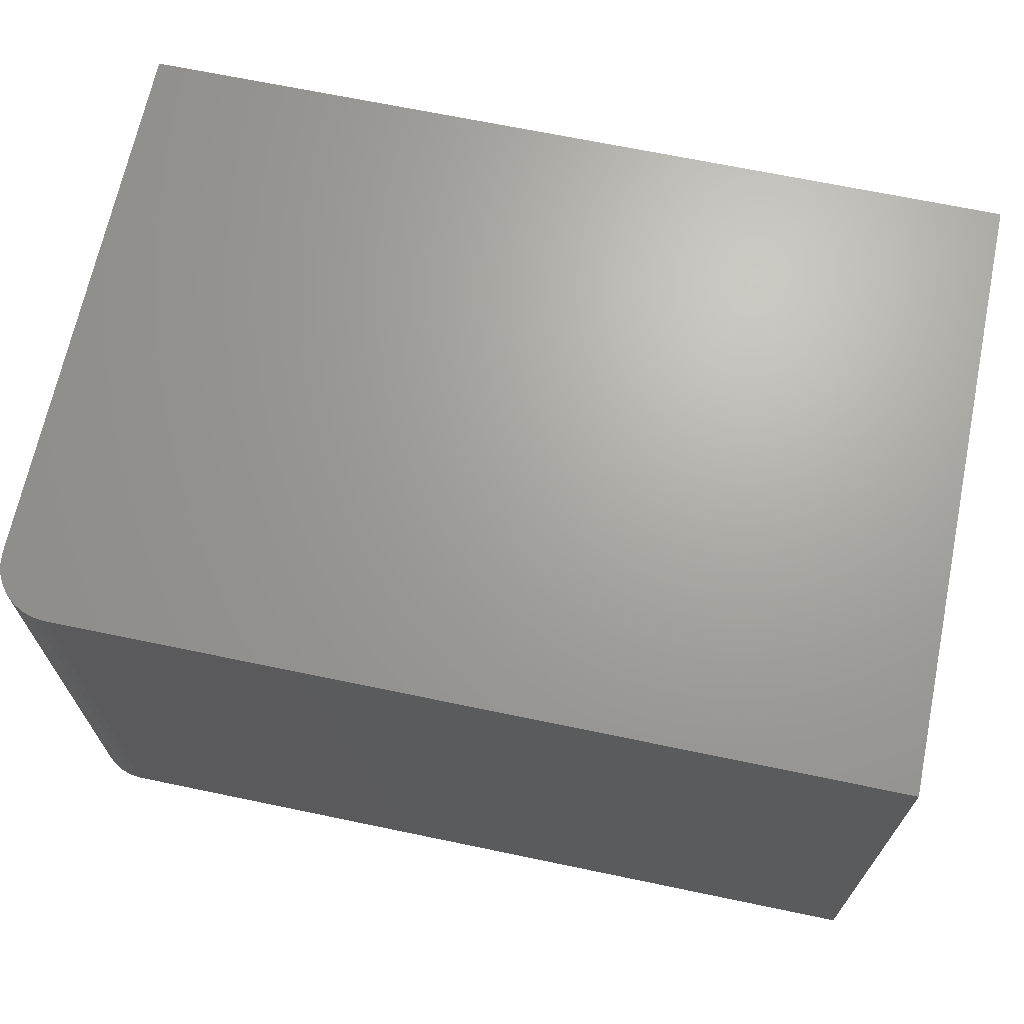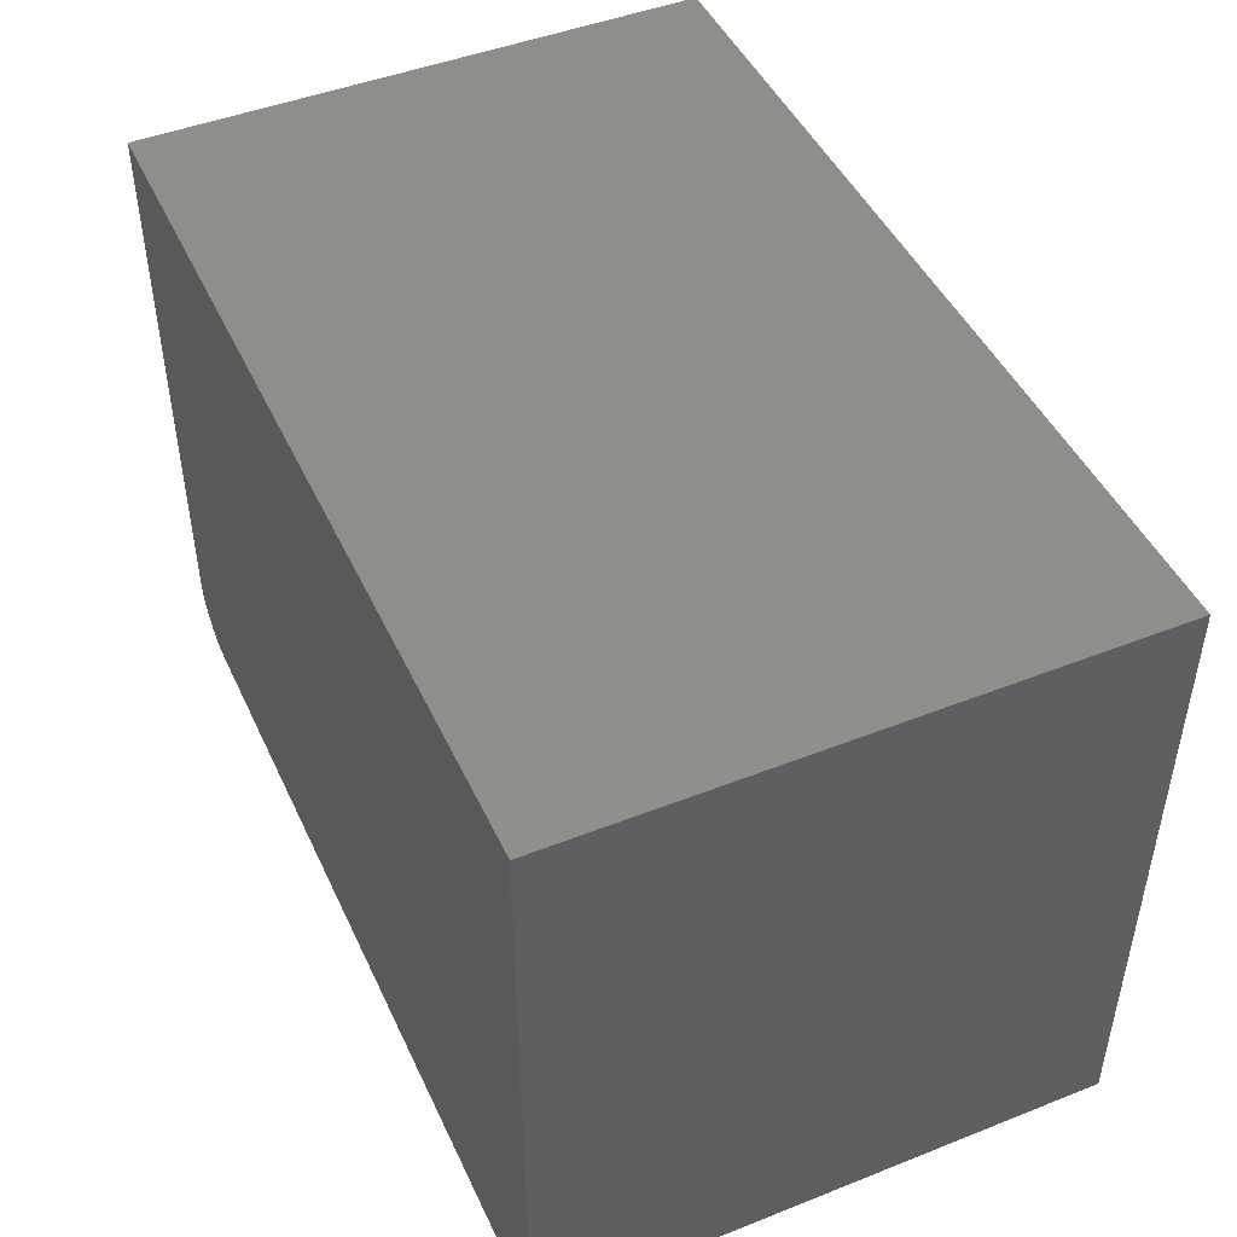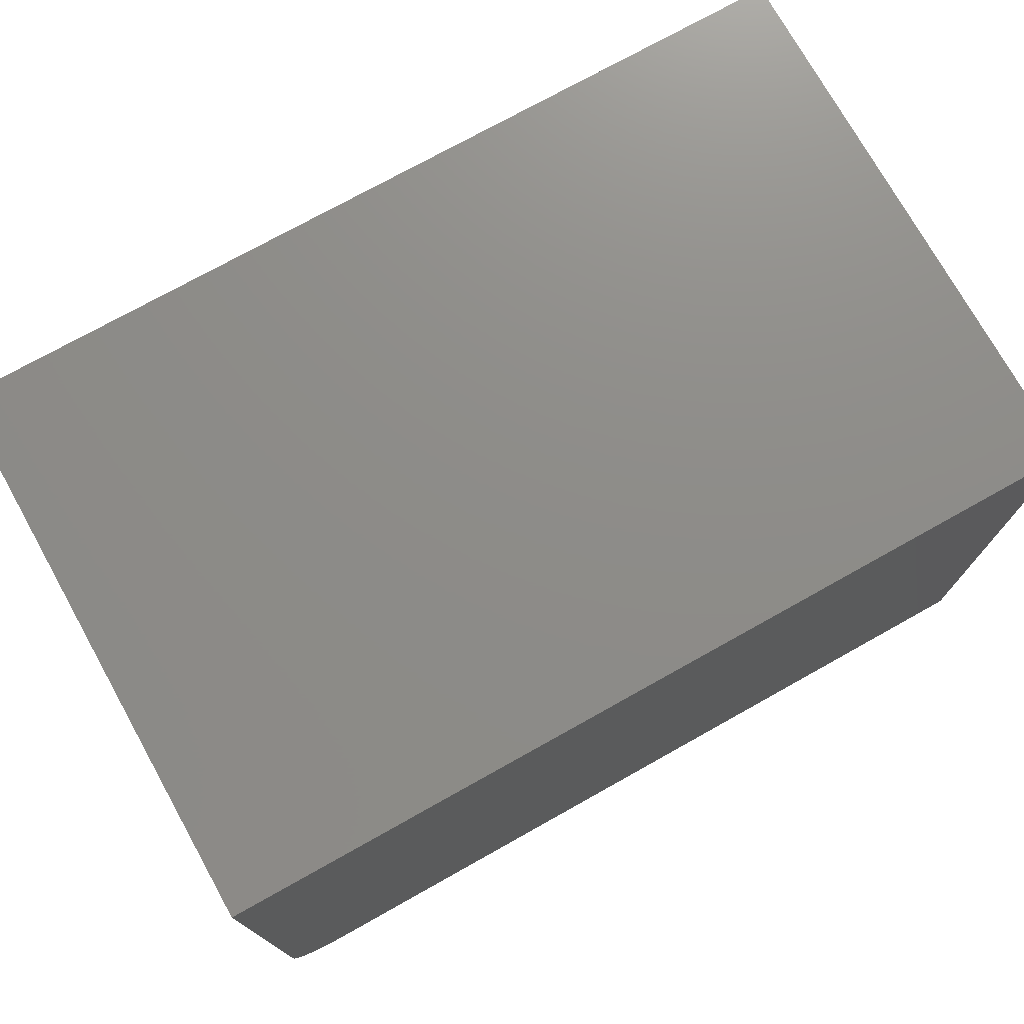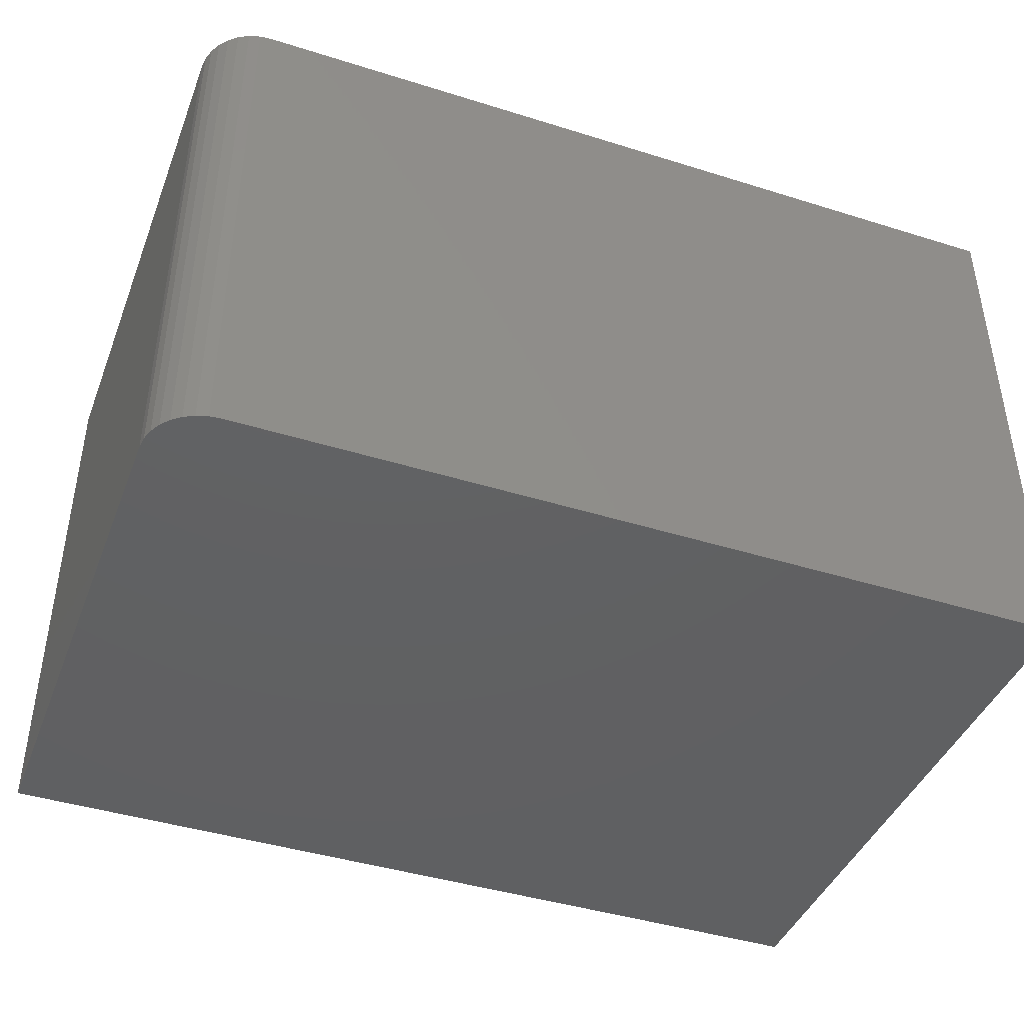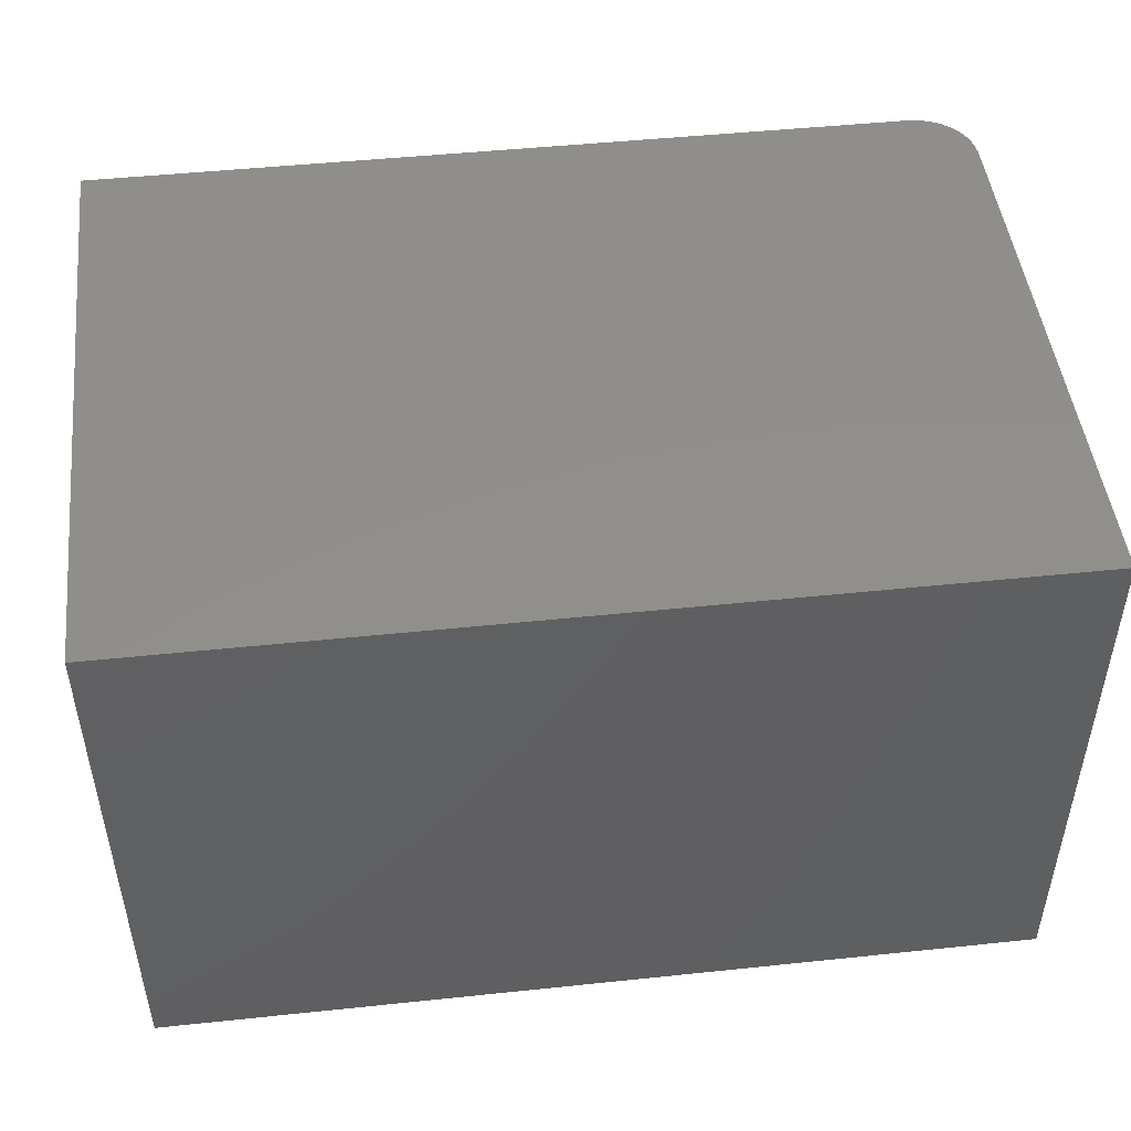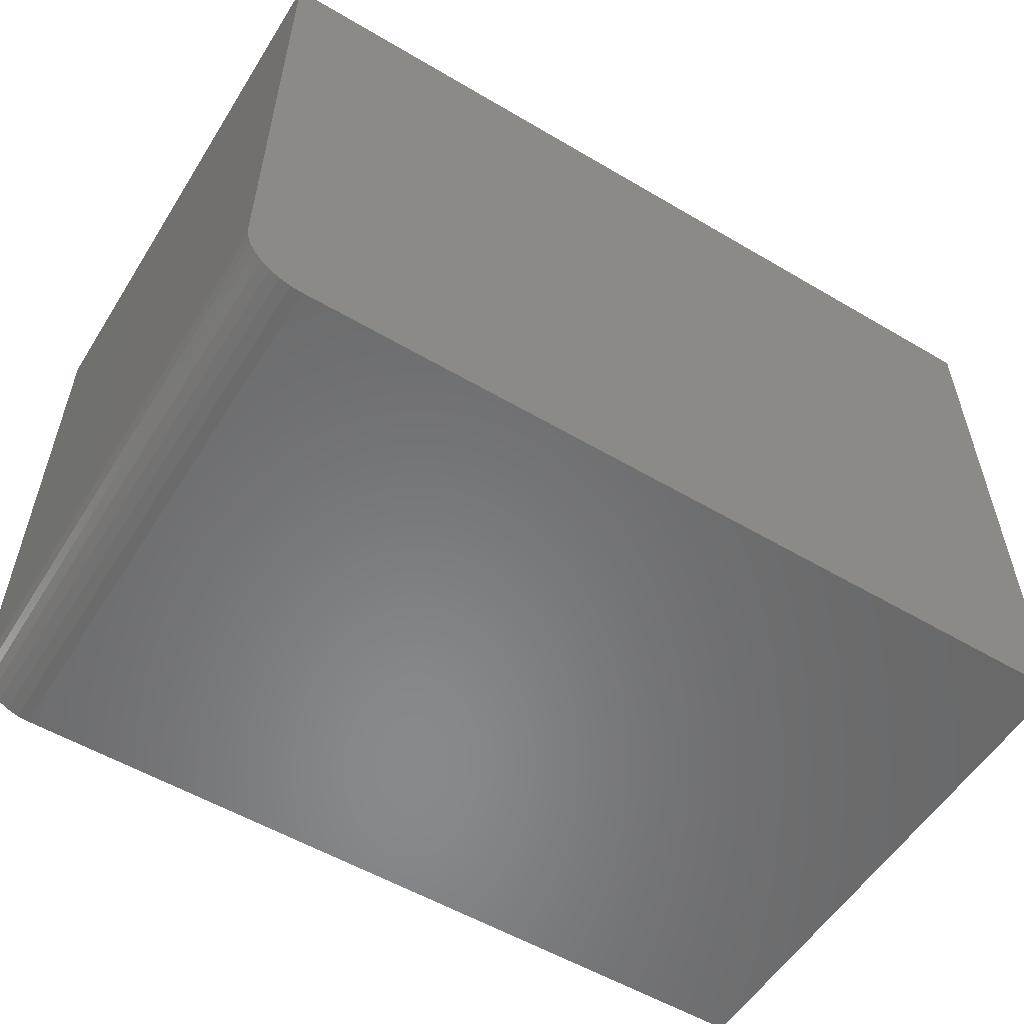
<metadata>
{"format":"stl","ext":"stl","renderer":"f3d","projection":"perspective","resolution":1024,"background":"white","views":[{"elev":67.8,"azim":-168.2,"up":"+Y"},{"elev":46.6,"azim":-114.2,"up":"+Z"},{"elev":74.7,"azim":150.8,"up":"+Z"},{"elev":-42.5,"azim":159.5,"up":"+Y"},{"elev":47.8,"azim":-6.7,"up":"+Y"},{"elev":-55.5,"azim":148.2,"up":"+Z"}]}
</metadata>
<code>
# stl→obj: 24 verts, 44 faces
v -0.75 0.5781 0
v -0.75 0.7262 0
v -0.5312 0.5781 0
v -0.5312 0.7262 0
v -0.5156 0.7262 0.01562
v -0.5159 0.7262 0.01258
v -0.5168 0.7262 0.009646
v -0.75 0.7262 0.1641
v -0.5156 0.7262 0.1641
v -0.5253 0.7262 0.001189
v -0.5282 0.7262 0.0003002
v -0.5183 0.7262 0.006944
v -0.5202 0.7262 0.004576
v -0.5226 0.7262 0.002633
v -0.5156 0.5781 0.01562
v -0.5156 0.5781 0.1641
v -0.75 0.5781 0.1641
v -0.5202 0.5781 0.004576
v -0.5183 0.5781 0.006944
v -0.5168 0.5781 0.009646
v -0.5159 0.5781 0.01258
v -0.5282 0.5781 0.0003002
v -0.5253 0.5781 0.001189
v -0.5226 0.5781 0.002633
f 1 2 3
f 3 2 4
f 5 6 7
f 8 9 10
f 8 10 11
f 8 11 4
f 8 4 2
f 9 5 7
f 9 7 12
f 9 12 13
f 9 13 14
f 9 14 10
f 15 5 16
f 16 5 9
f 3 17 1
f 18 19 20
f 18 20 21
f 18 21 15
f 16 17 3
f 16 3 22
f 16 22 23
f 16 23 24
f 16 24 18
f 16 18 15
f 3 4 22
f 22 4 11
f 22 11 23
f 23 11 10
f 23 10 24
f 24 10 14
f 24 14 18
f 18 14 13
f 18 13 19
f 19 13 12
f 19 12 20
f 20 12 7
f 20 7 21
f 21 7 6
f 21 6 15
f 15 6 5
f 17 16 8
f 8 16 9
f 2 1 8
f 8 1 17

</code>
